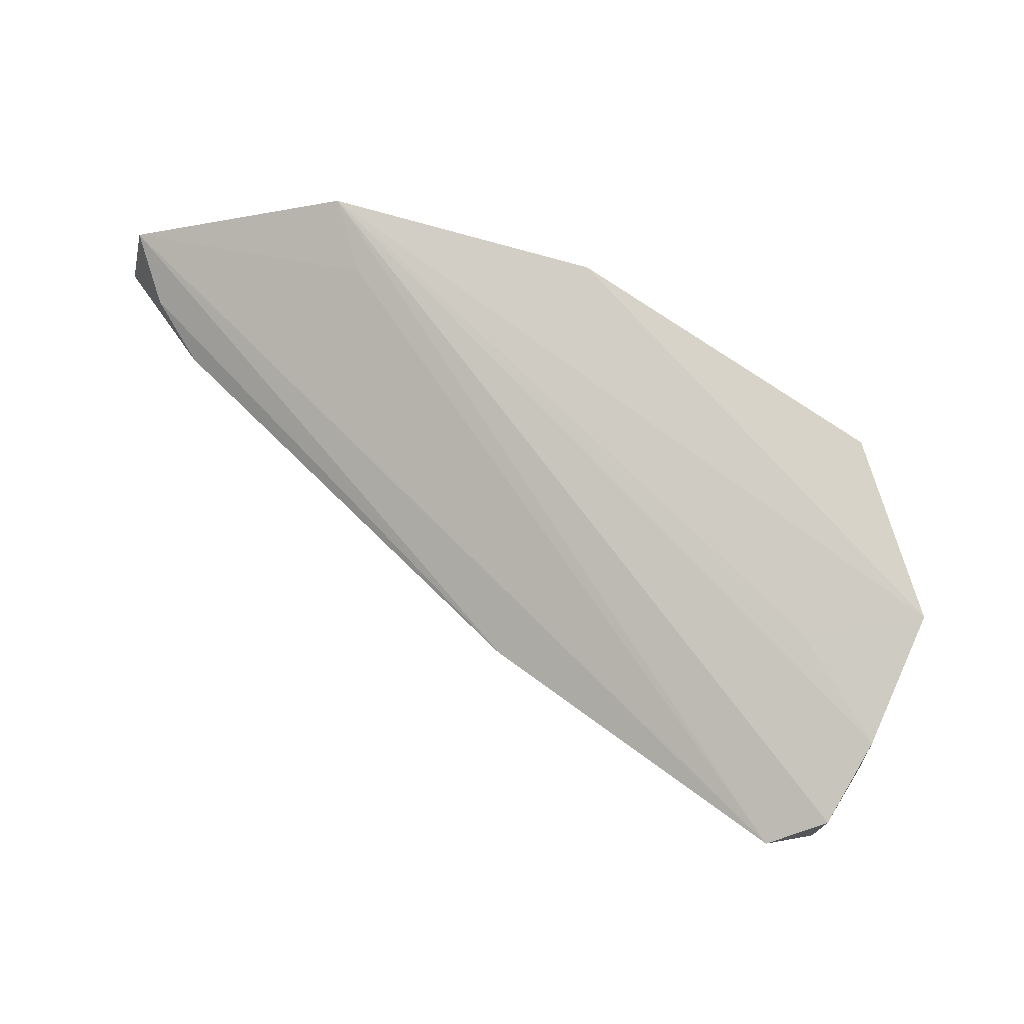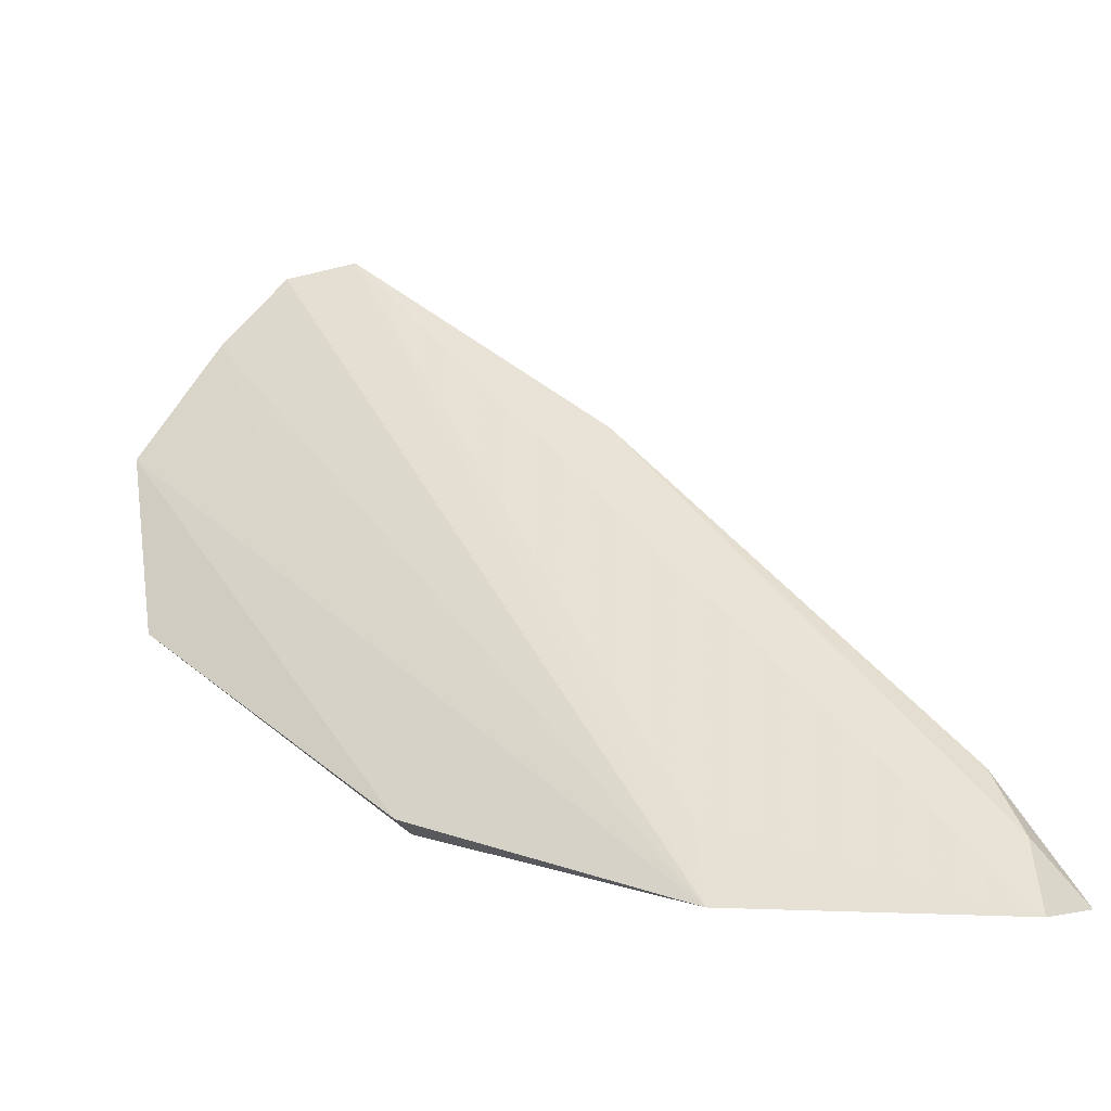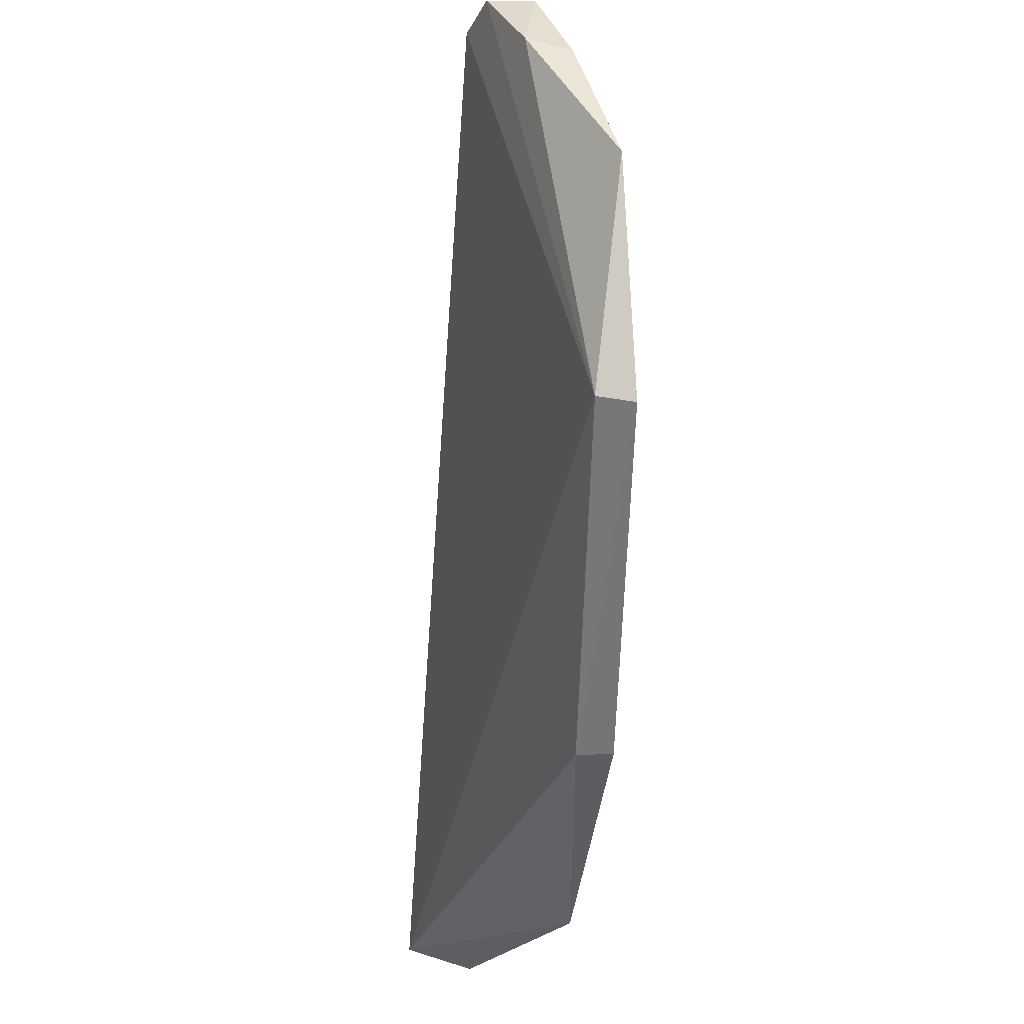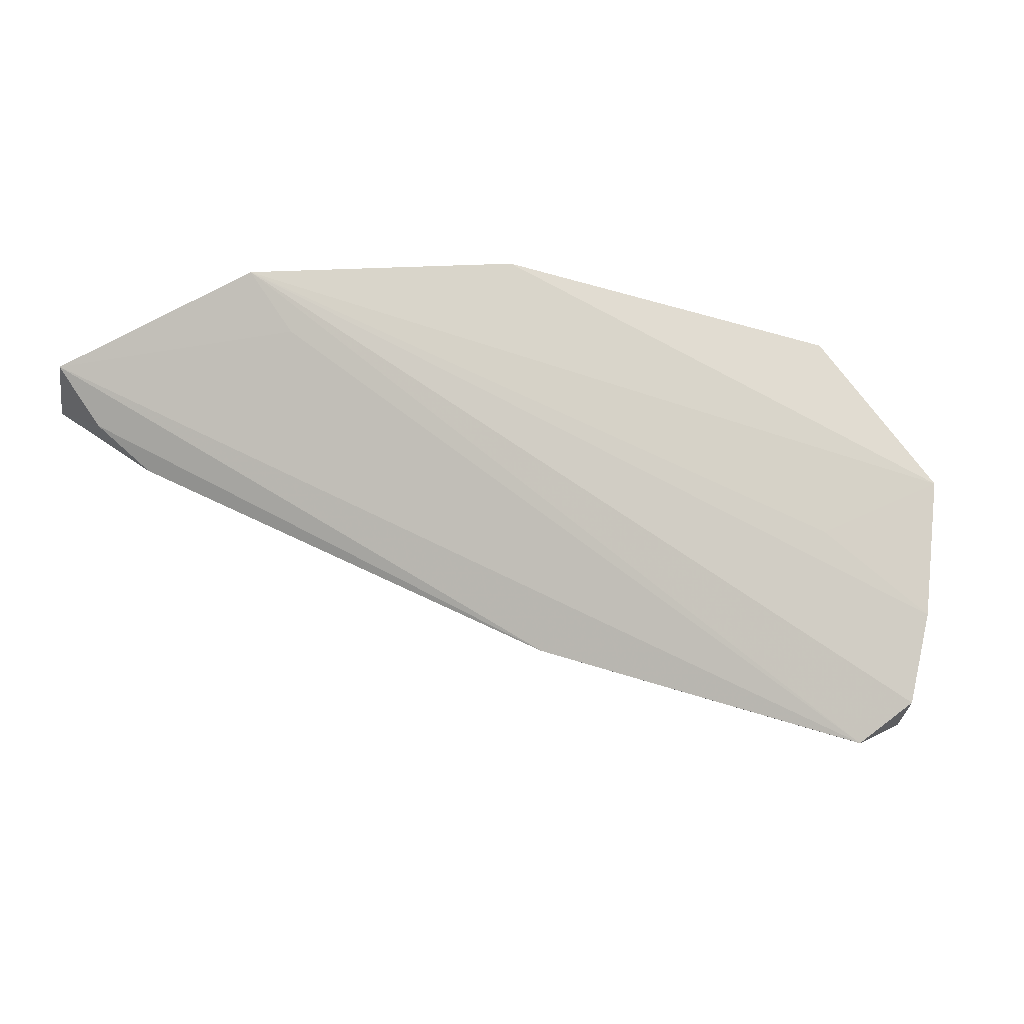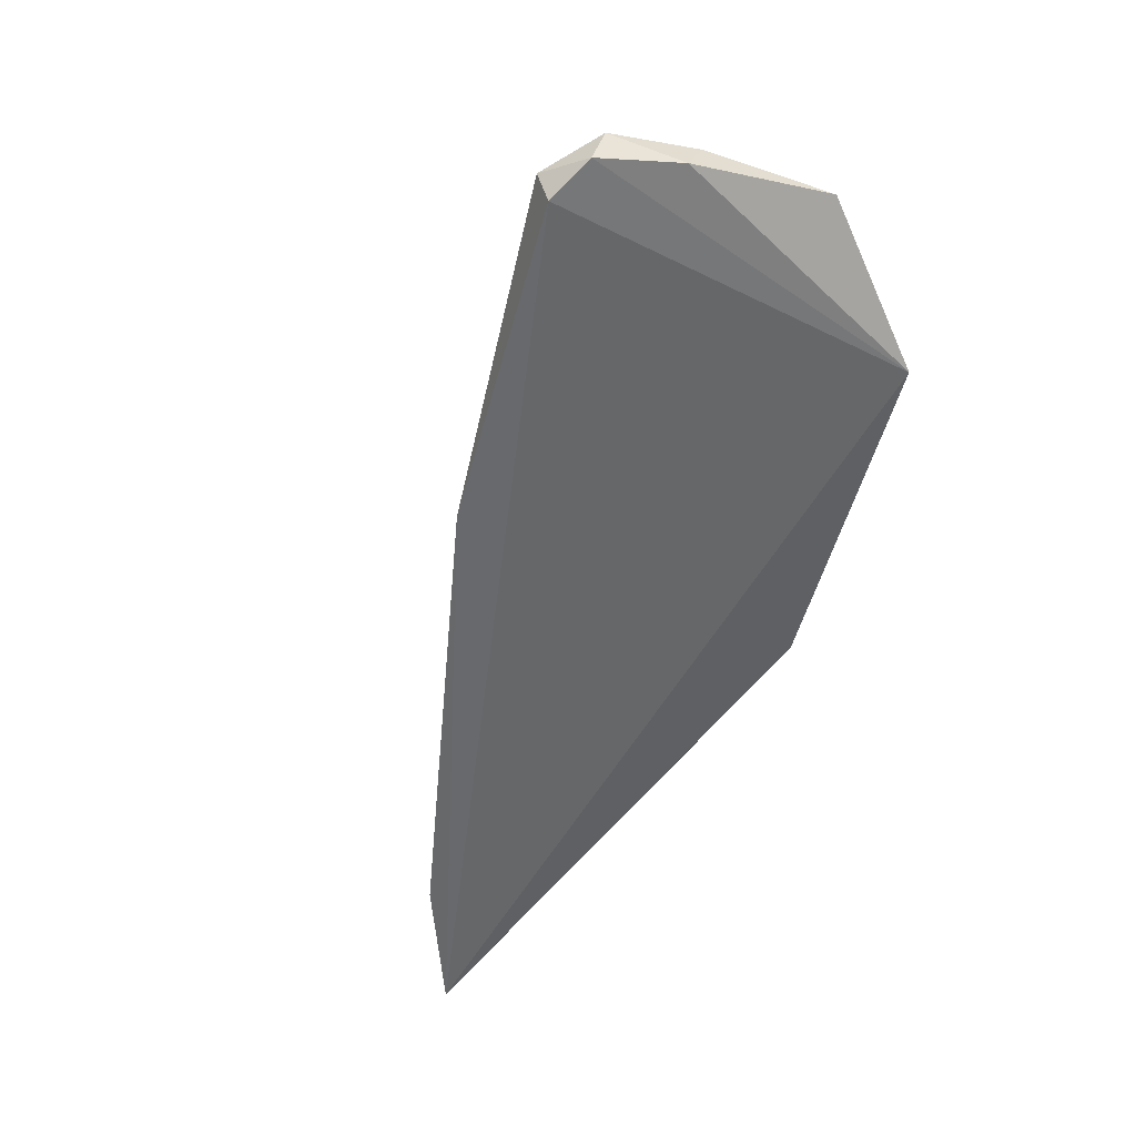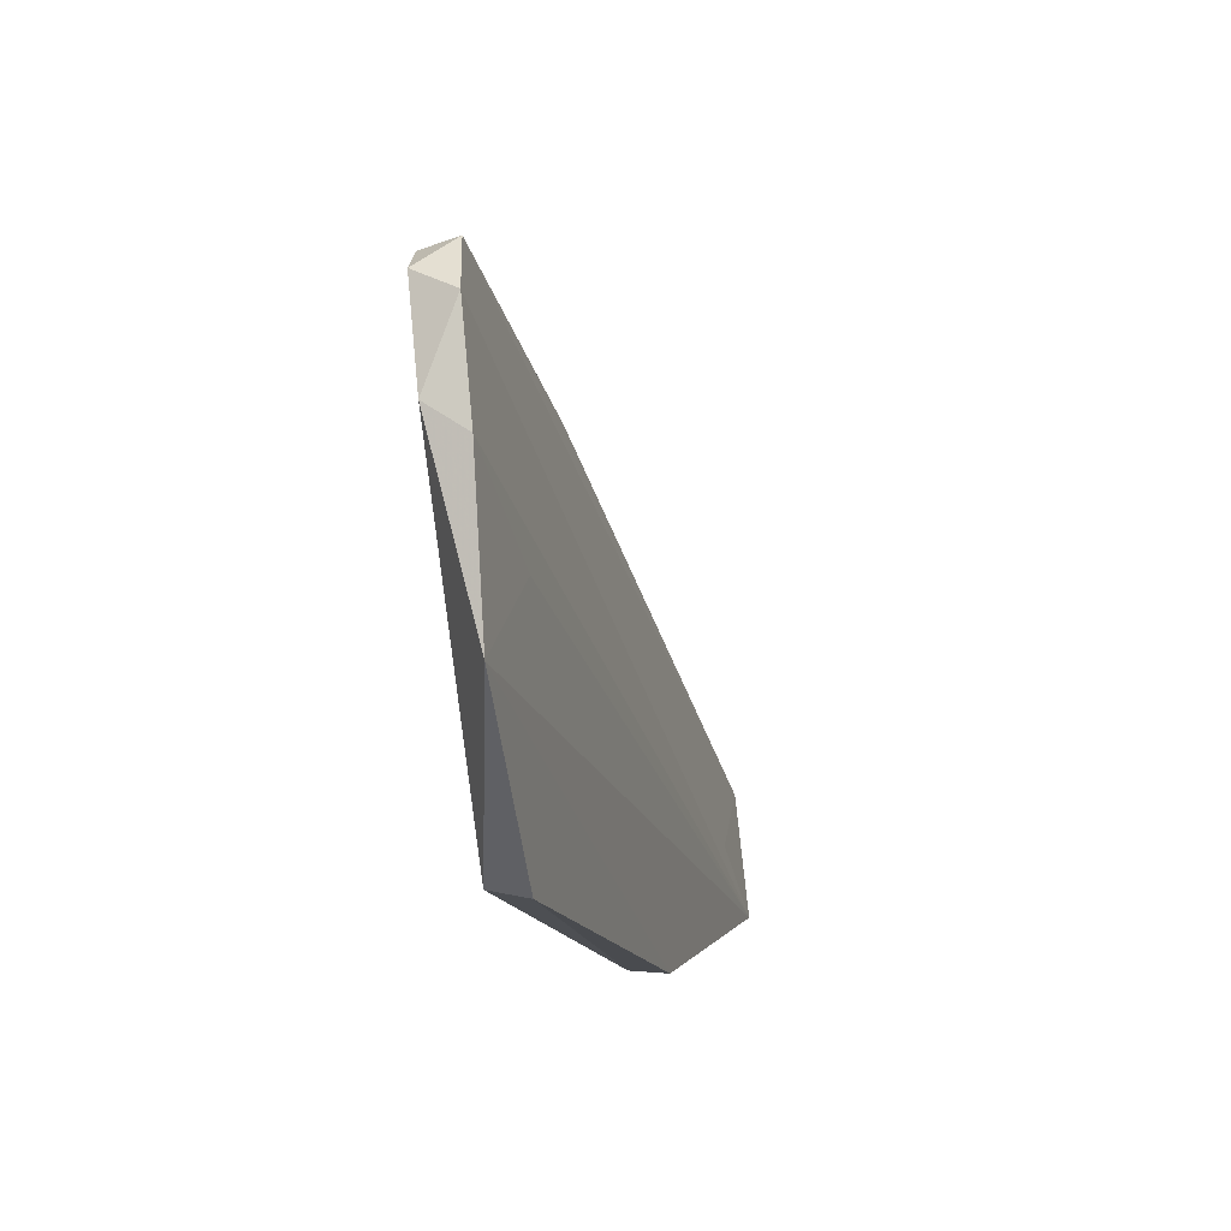
<metadata>
{"format":"obj","ext":"obj","renderer":"f3d","projection":"perspective","resolution":1024,"background":"white","views":[{"elev":71.2,"azim":175.1,"up":"+Z"},{"elev":-25.9,"azim":28.7,"up":"+Y"},{"elev":-16.7,"azim":-93.8,"up":"+Y"},{"elev":64.2,"azim":156.9,"up":"+Z"},{"elev":-52.1,"azim":-144.9,"up":"+Z"},{"elev":26.2,"azim":-70.9,"up":"+Y"}]}
</metadata>
<code>
v -0.03976 -0.02866 0.01396
v -0.03523 -0.02864 0.01132
v -0.04224 -0.01963 0.01183
v -0.04699 -0.01561 0.01177
v -0.04955 -0.02254 0.01347
v -0.04807 -0.01559 0.01277
v -0.03554 -0.02902 0.01245
v -0.04467 -0.02668 0.01362
v -0.04694 -0.01537 0.01234
v -0.05021 -0.0191 0.01383
v -0.03647 -0.02647 0.01164
v -0.04786 -0.0155 0.01203
v -0.04007 -0.02725 0.01362
v -0.04901 -0.01692 0.01326
v -0.0446 -0.02664 0.01422
v -0.03585 -0.02769 0.01195
v -0.04888 -0.01666 0.01255
v -0.04792 -0.01913 0.0135
v -0.04948 -0.02259 0.01408
f 3 2 4
f 5 4 2
f 7 1 2
f 8 5 2
f 8 2 1
f 9 3 4
f 9 7 3
f 9 6 1
f 11 2 3
f 12 9 4
f 12 6 9
f 12 4 5
f 13 9 1
f 13 1 7
f 13 7 9
f 14 1 6
f 15 8 1
f 15 1 10
f 16 7 2
f 16 2 11
f 16 11 3
f 16 3 7
f 17 12 5
f 17 5 10
f 17 10 14
f 17 14 6
f 17 6 12
f 18 14 10
f 18 10 1
f 18 1 14
f 19 15 10
f 19 10 5
f 19 5 8
f 19 8 15

</code>
